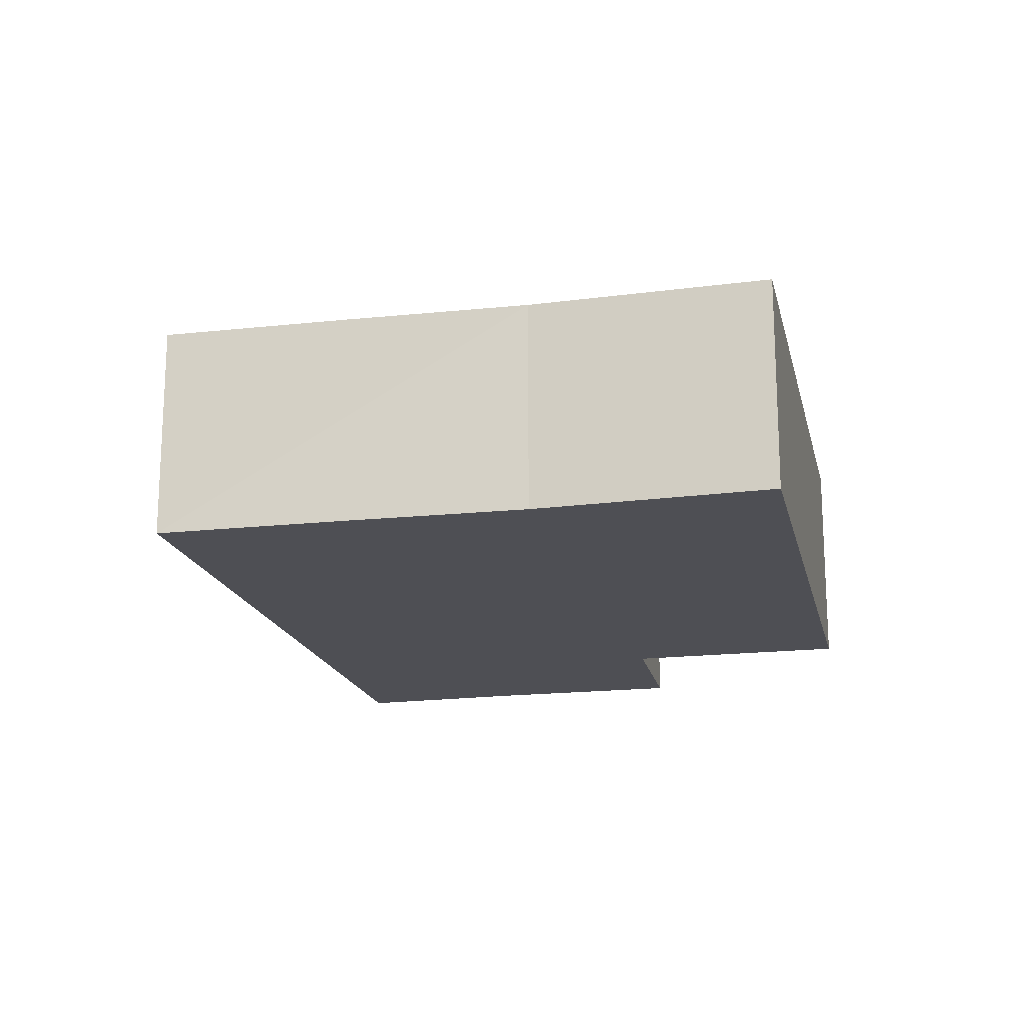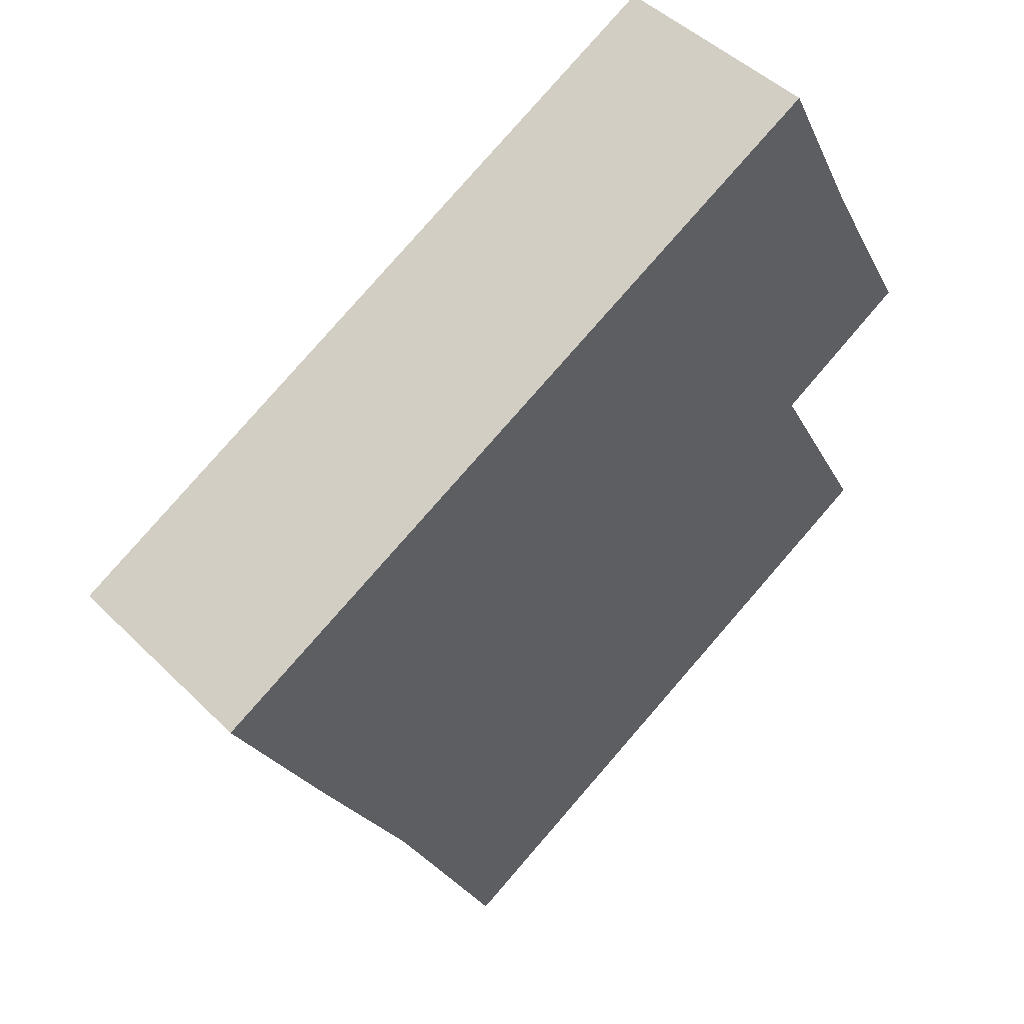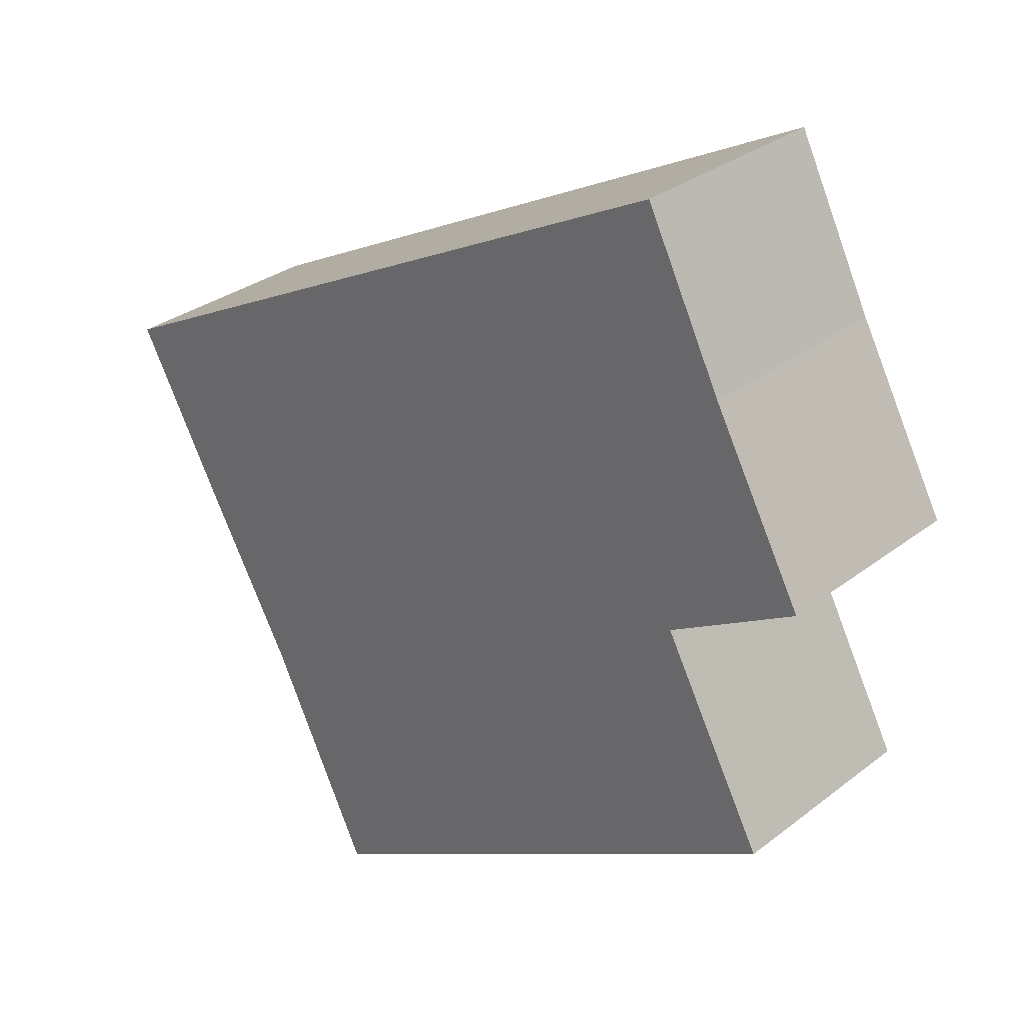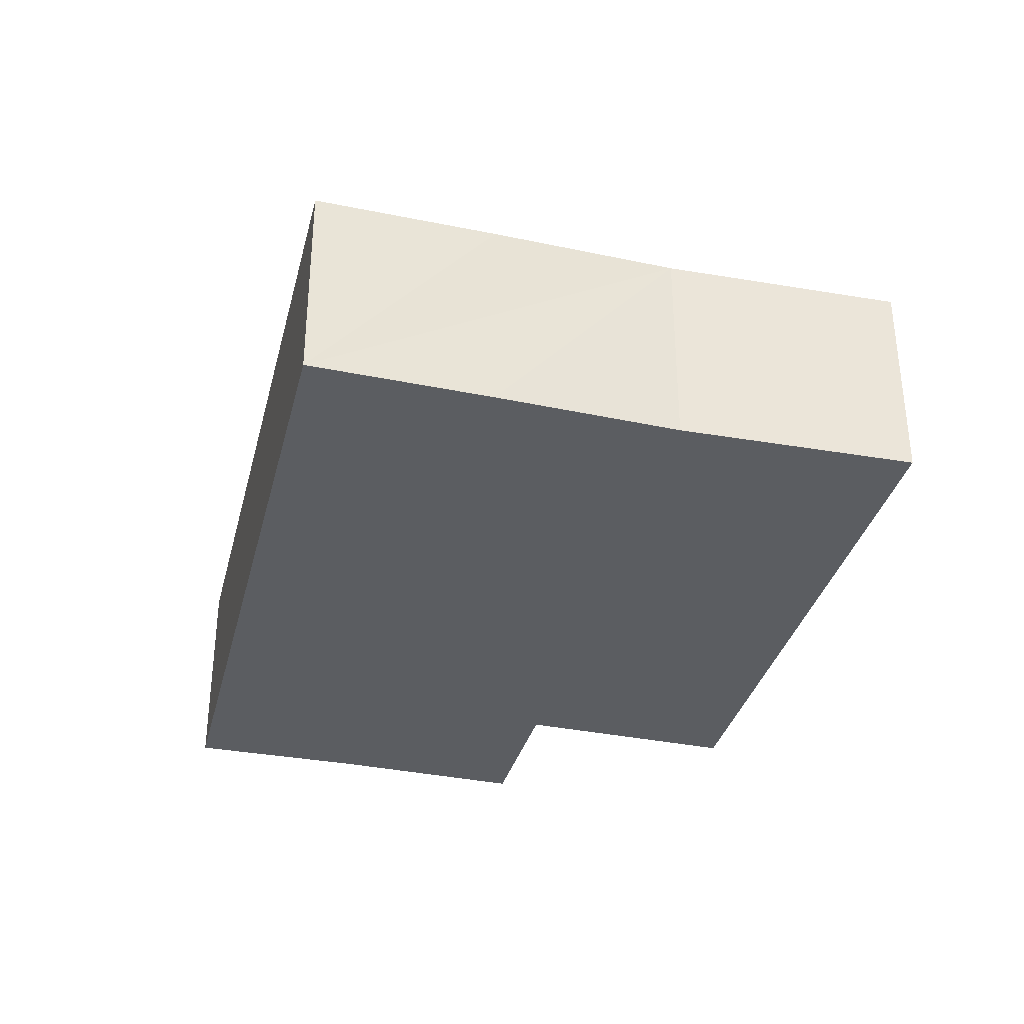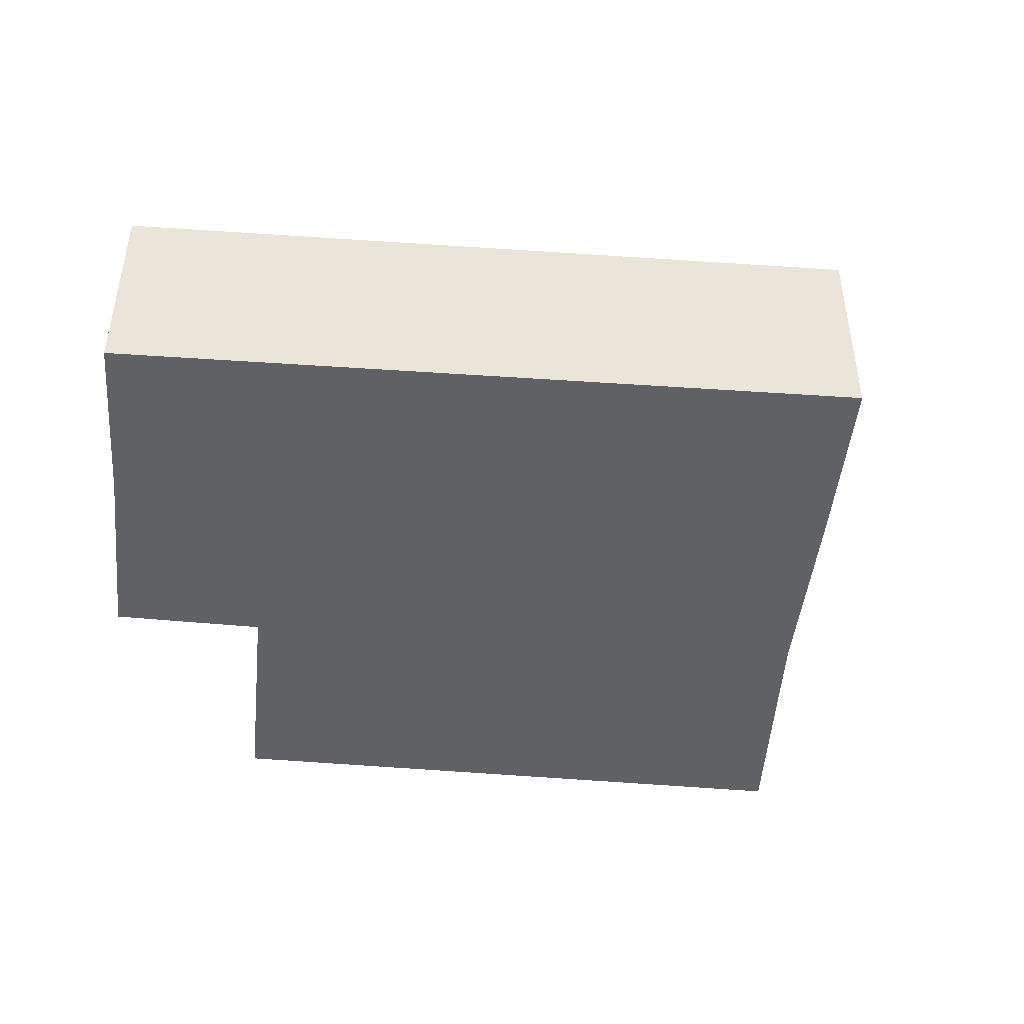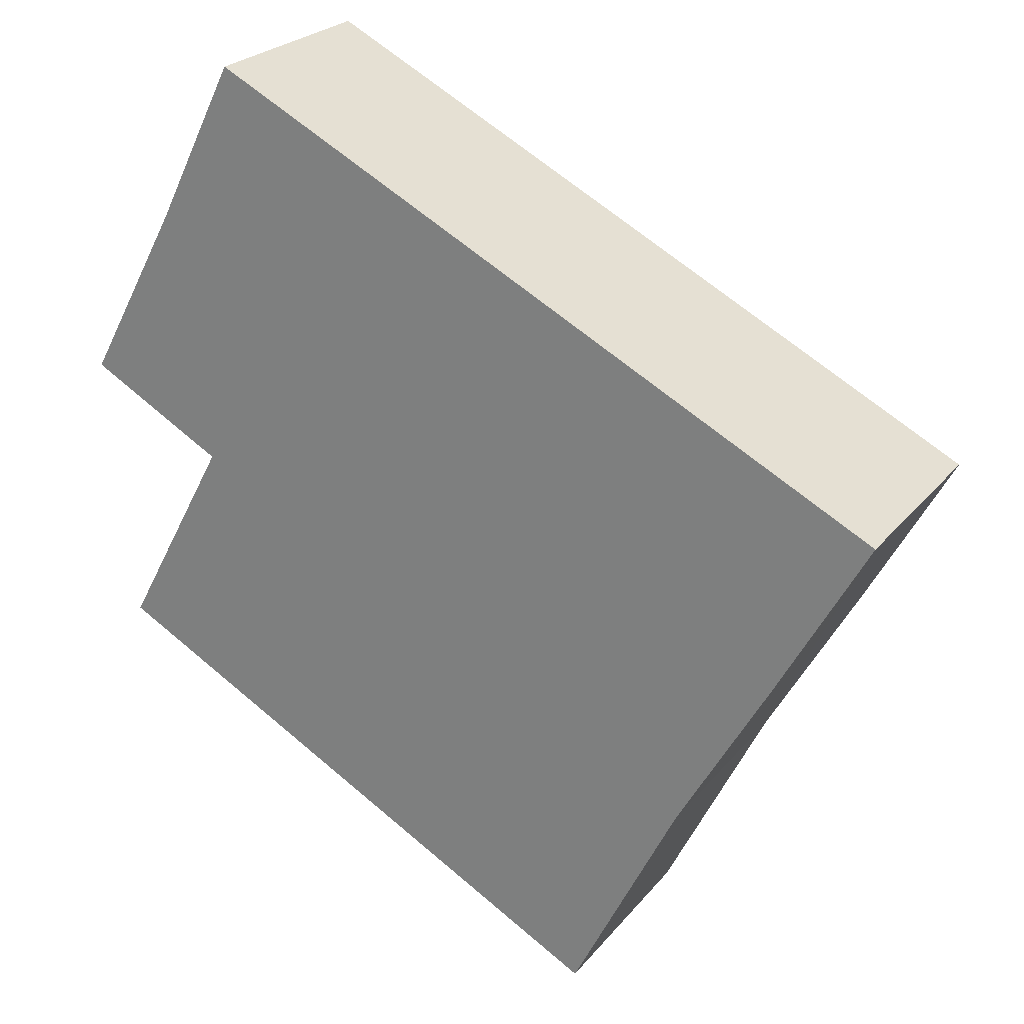
<metadata>
{"format":"obj","ext":"obj","renderer":"f3d","projection":"perspective","resolution":1024,"background":"white","views":[{"elev":-18.3,"azim":130.7,"up":"+Y"},{"elev":46.4,"azim":138.2,"up":"+Z"},{"elev":30.8,"azim":-137.7,"up":"+Z"},{"elev":-35.6,"azim":103.5,"up":"+Y"},{"elev":-46.8,"azim":22.7,"up":"+Y"},{"elev":24.6,"azim":29.3,"up":"+Z"}]}
</metadata>
<code>
v  0.787 1.778 1.441
v  1.121 1.778 -0.622
v  0 1.778 1.089e-16
v  1.453 1.778 2.764
v  4.643 1.778 -4.666
v  0.232 1.778 -2.27
v  5.534 1.778 -2.851
v  7.058 1.778 -0.106
v  6.31 1.778 -1.473
v  4.643 2.857e-16 -4.666
v  0.232 1.39e-16 -2.27
v  1.121 3.809e-17 -0.622
v  0 0 0
v  0.787 -8.824e-17 1.441
v  1.453 -1.692e-16 2.764
v  7.058 6.491e-18 -0.106
v  5.534 1.746e-16 -2.851
v  6.31 9.02e-17 -1.473
g defaultobject
f 1 2 3
f 2 1 4
f 2 5 6
f 5 2 4
f 5 4 7
f 7 4 8
f 7 8 9
f 10 6 5
f 6 10 11
f 12 3 2
f 3 12 13
f 11 2 6
f 2 11 12
f 13 1 3
f 1 13 14
f 14 4 1
f 4 14 15
f 15 8 4
f 8 15 16
f 17 5 7
f 5 17 10
f 16 9 8
f 9 16 7
f 7 16 18
f 7 18 17
f 12 14 13
f 10 12 11
f 12 10 17
f 14 16 15
f 16 14 12
f 16 12 17
f 16 17 18

</code>
